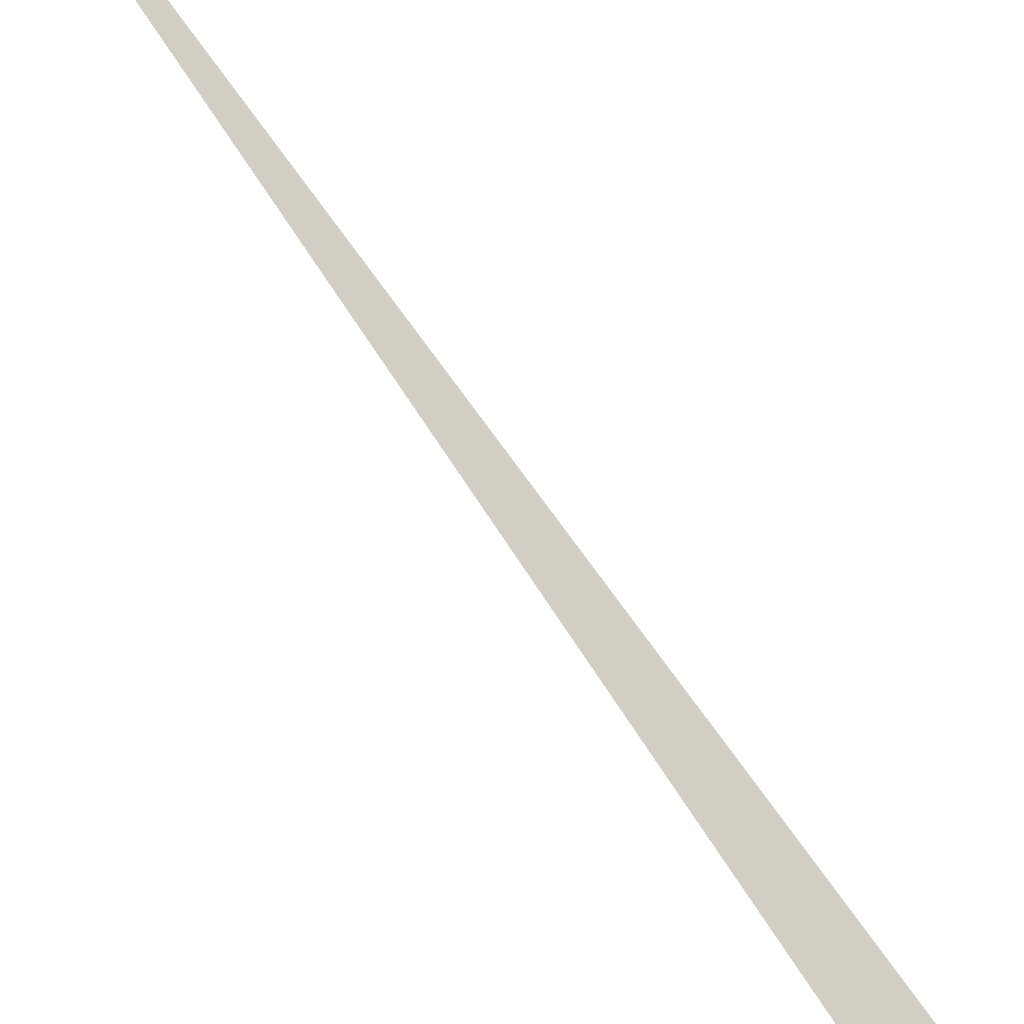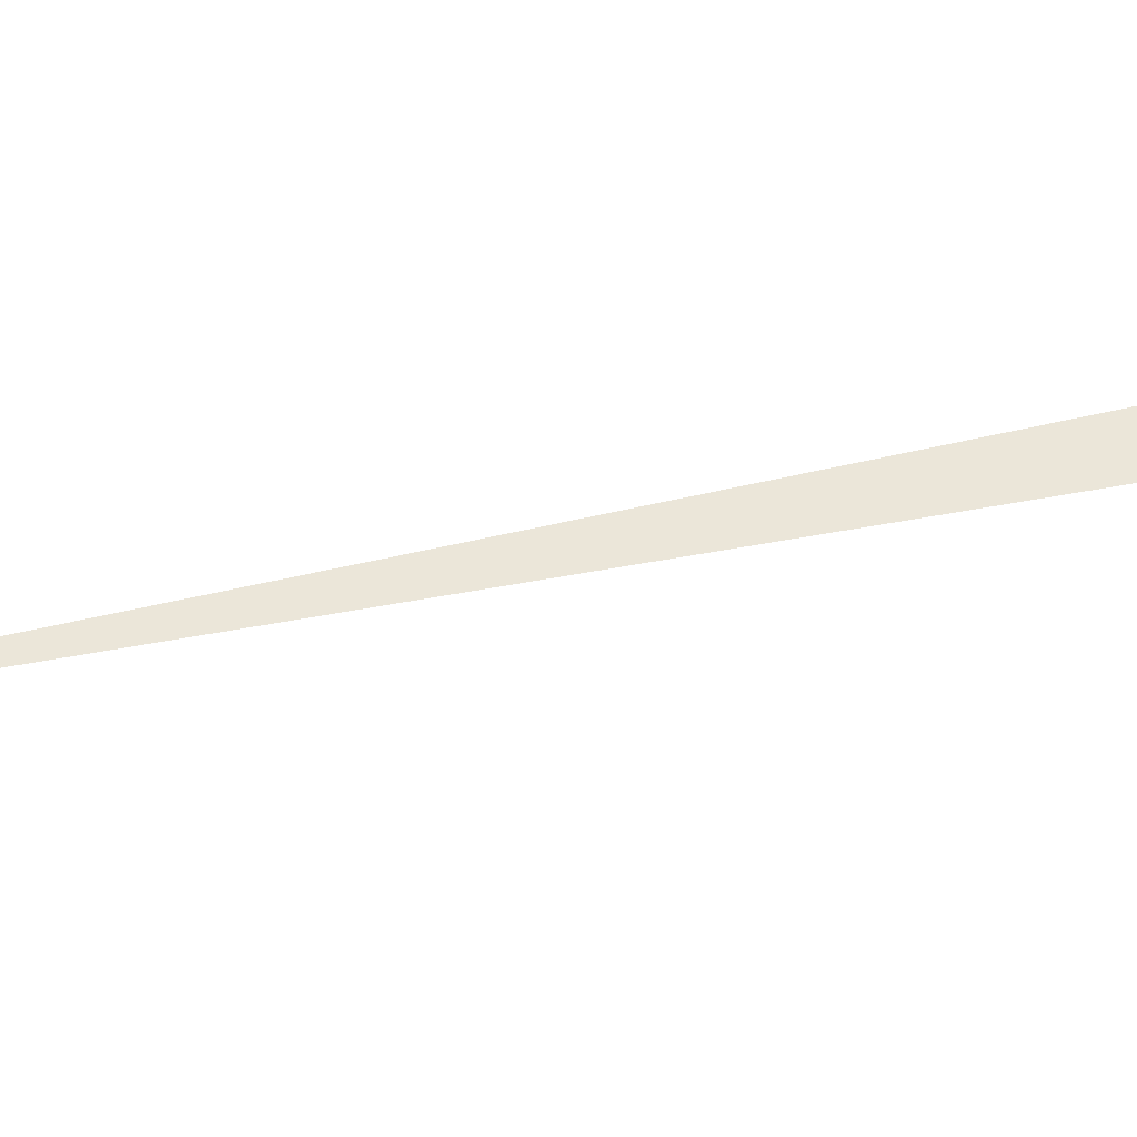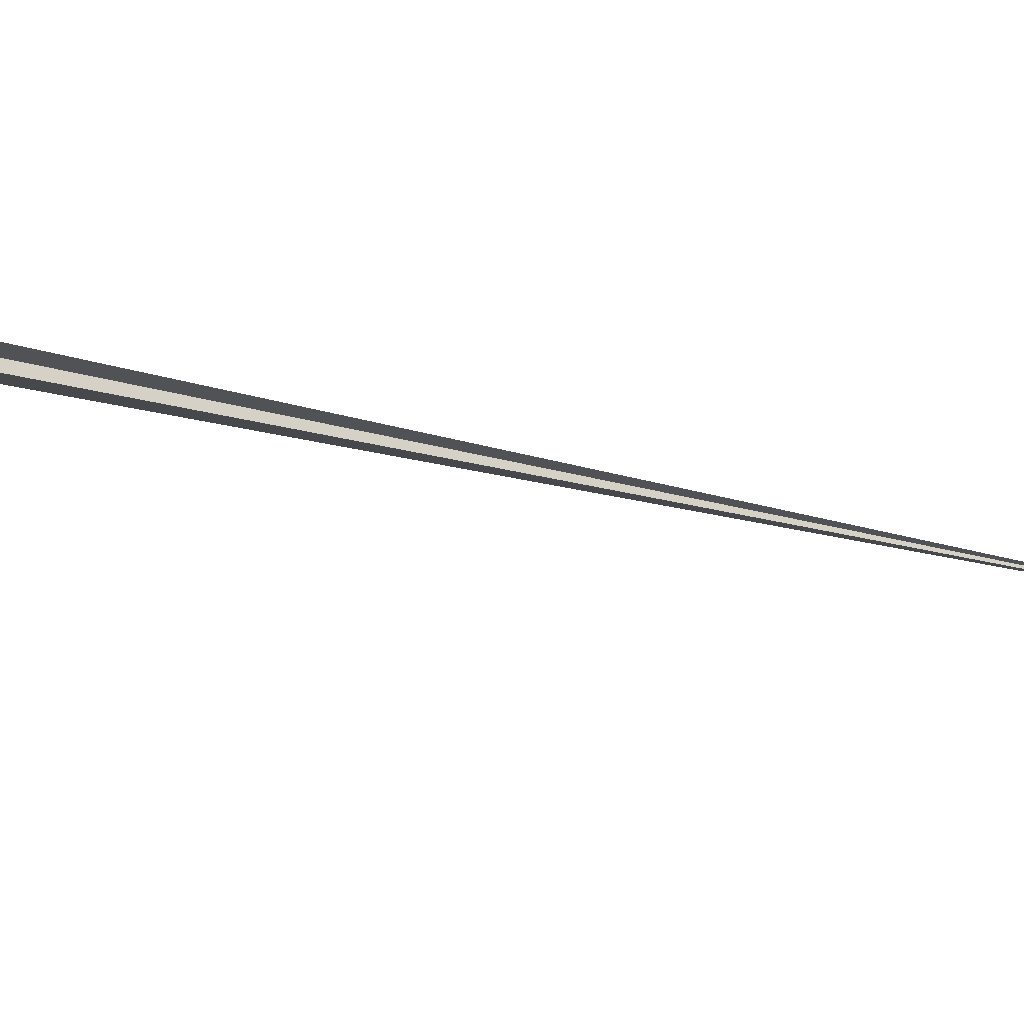
<metadata>
{"format":"obj","ext":"obj","renderer":"f3d","projection":"perspective","resolution":1024,"background":"white","views":[{"elev":74.3,"azim":-55.1,"up":"+Z"},{"elev":69.1,"azim":-124.6,"up":"+Z"},{"elev":-37.4,"azim":36.8,"up":"+Z"}]}
</metadata>
<code>
v 80.99 2.298 7.322
v 15.73 7.798 -14.96
v -31.33 20.69 5.34
v -22.46 18.28 1.616
v 6.678 8.035 -20.2
v 10.39 11.28 -4.412
v -34.04 3.21 -67.79
v 49.22 8.769 11.95
v -30.92 -7.875 -110.9
v 22.57 6.259 -16.56
v 15.63 8.97 -10.25
v 19.76 -0.6833 -18.84
v 17.57 4.936 -16.08
v -15.72 -45.74 -61.93
v -11.27 -35.21 -53.39
v -26.04 -10.72 -43.44
v -16.92 -15.73 -43.06
v 469.7 -516 -173
v 21.76 4.205 -14.9
v 16.26 2.486 -18.18
v 1203 3683 945.5
v 10.72 15.95 -9.871
v -18.12 -22.96 -14.82
v -165.4 -149.1 -13.63
v 16.07 4.384 -15.81
v -33.59 55.21 18.66
v 16.36 1.526 -16.94
v 24.07 -67.8 197.1
v 3.889 -13.53 -2.015
v 2.116 -11.45 -15.29
v 15.13 14.88 16.67
v 0.05485 -36.68 12.76
v -14.53 -25.79 6.076
v -13.86 -27.19 7.373
v -39.02 51.04 31.64
v 47.82 -322.8 -355.6
v -151.4 325.2 -80.44
v 17.47 -8.632 9.841
v 17.33 -7.447 4.399
v 21.41 -2.425 -7.342
v -5.083 -25.49 7.079
v -2.818 -32.44 4.922
v 25.09 -82.61 60.25
v 21.76 4.196 -14.89
f 1 2 11 6 5 10 7 3 4 9 8
f 1 2 20 16 14 15 17 12 13 19 18
f 3 4 26 22 21 24 27 25 13 12 23
f 5 6 22 21 31 28 14 15 32 30 29
f 3 7 16 14 28 36 37 35 34 33 23
f 8 9 17 12 23 33 29 30 40 39 38
f 1 8 38 31 21 24 42 41 34 35 18
f 5 10 44 19 13 25 43 41 34 33 29
f 4 9 17 15 32 42 41 43 36 37 26
f 2 11 39 38 31 28 36 43 25 27 20
f 7 10 44 40 30 32 42 24 27 20 16
f 6 11 39 40 44 19 18 35 37 26 22

</code>
